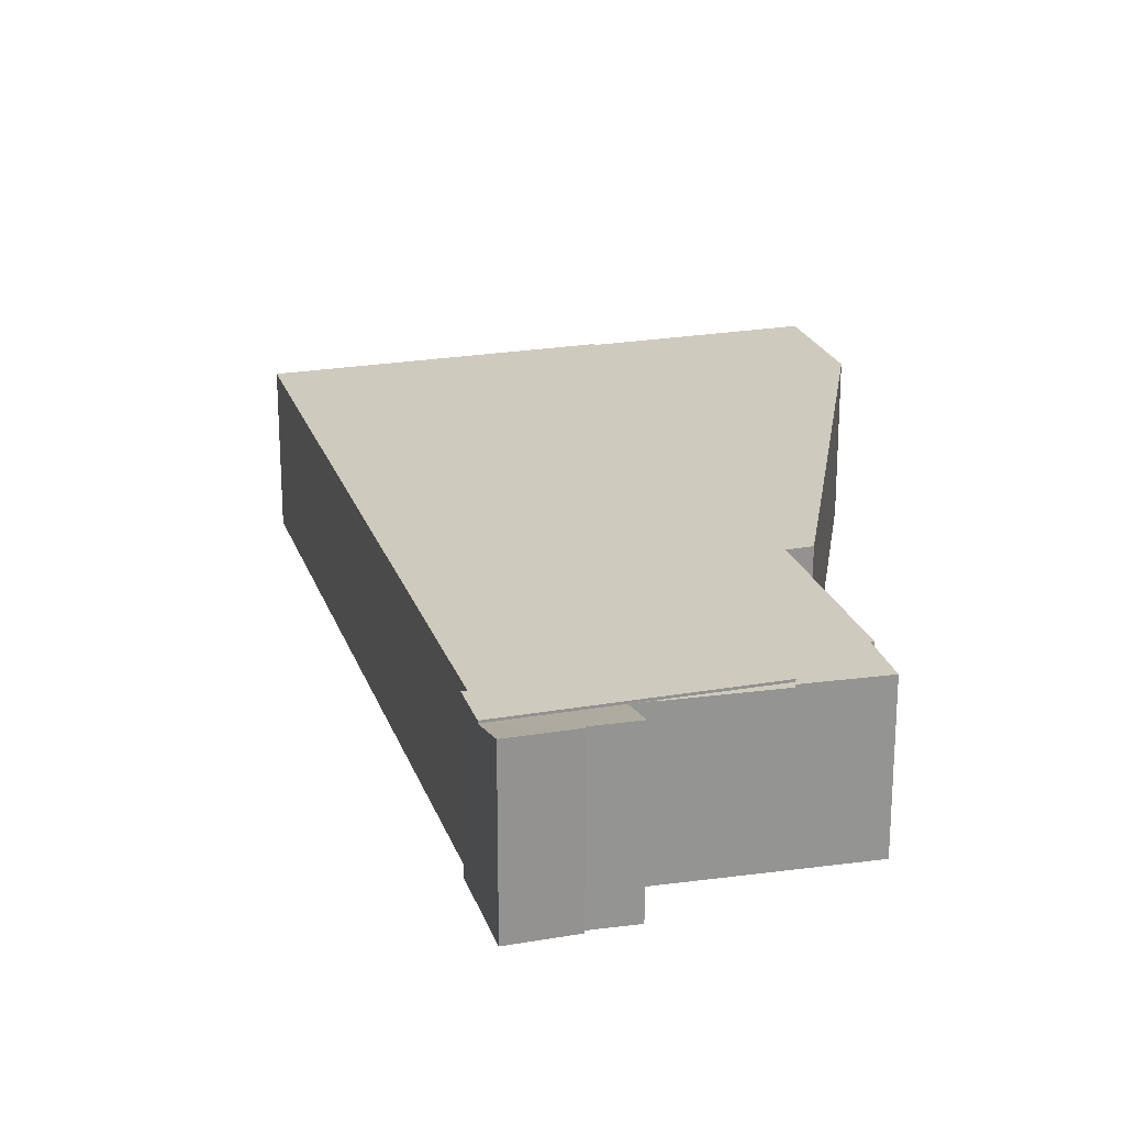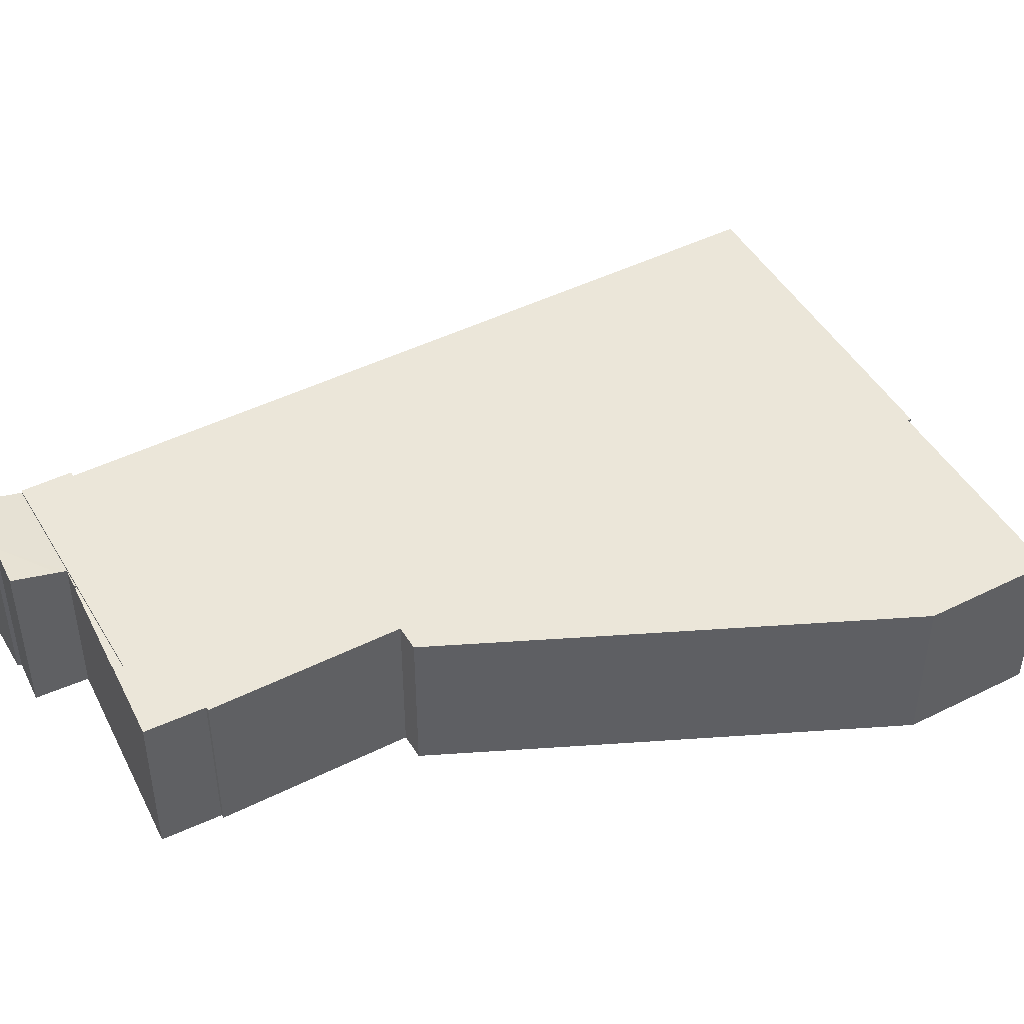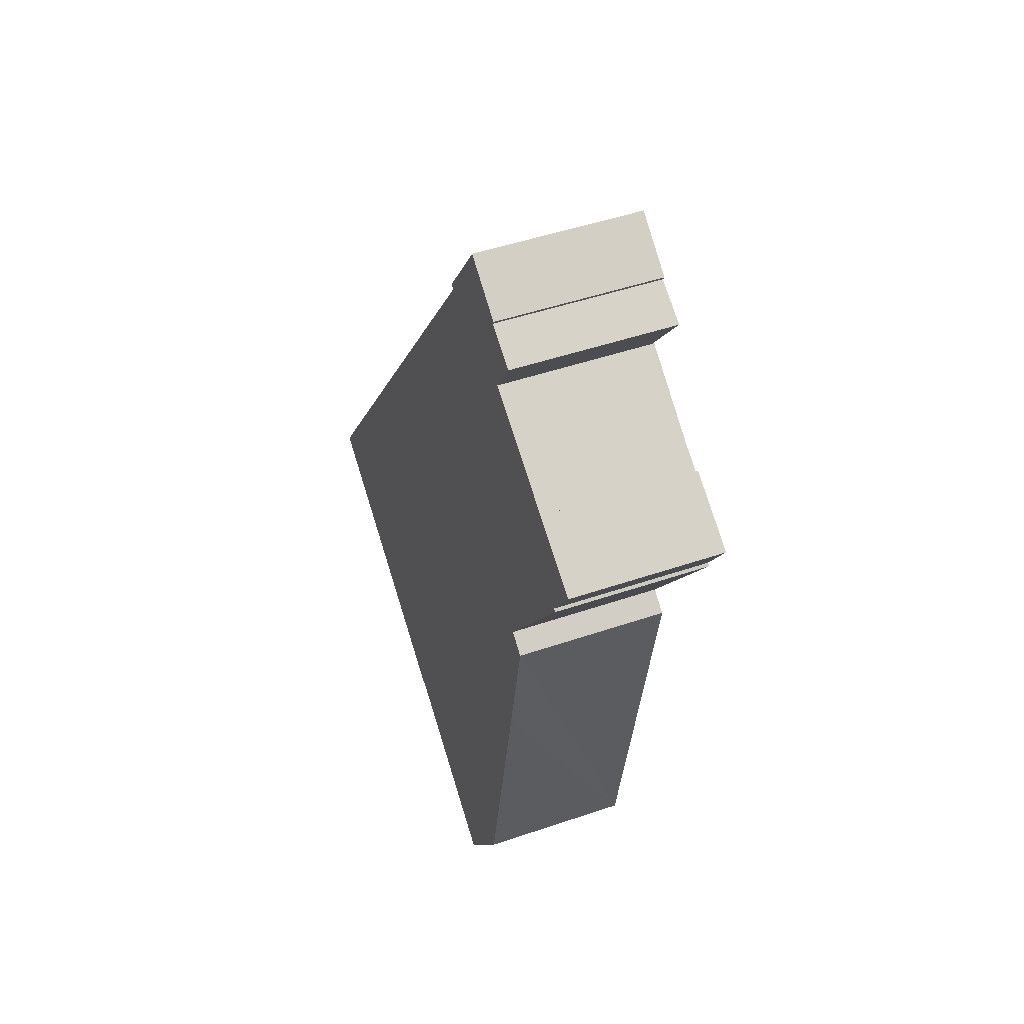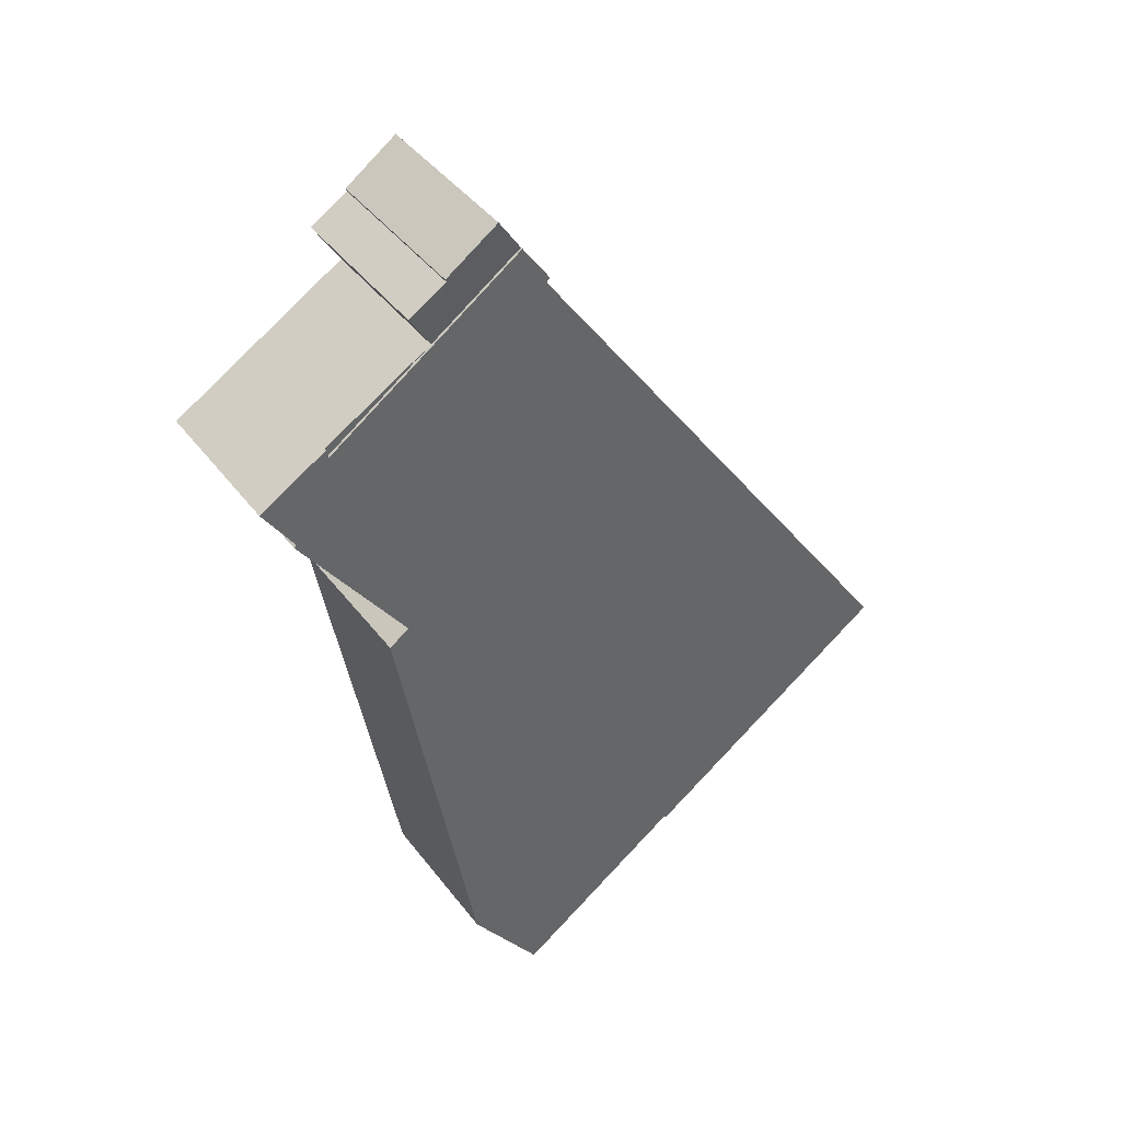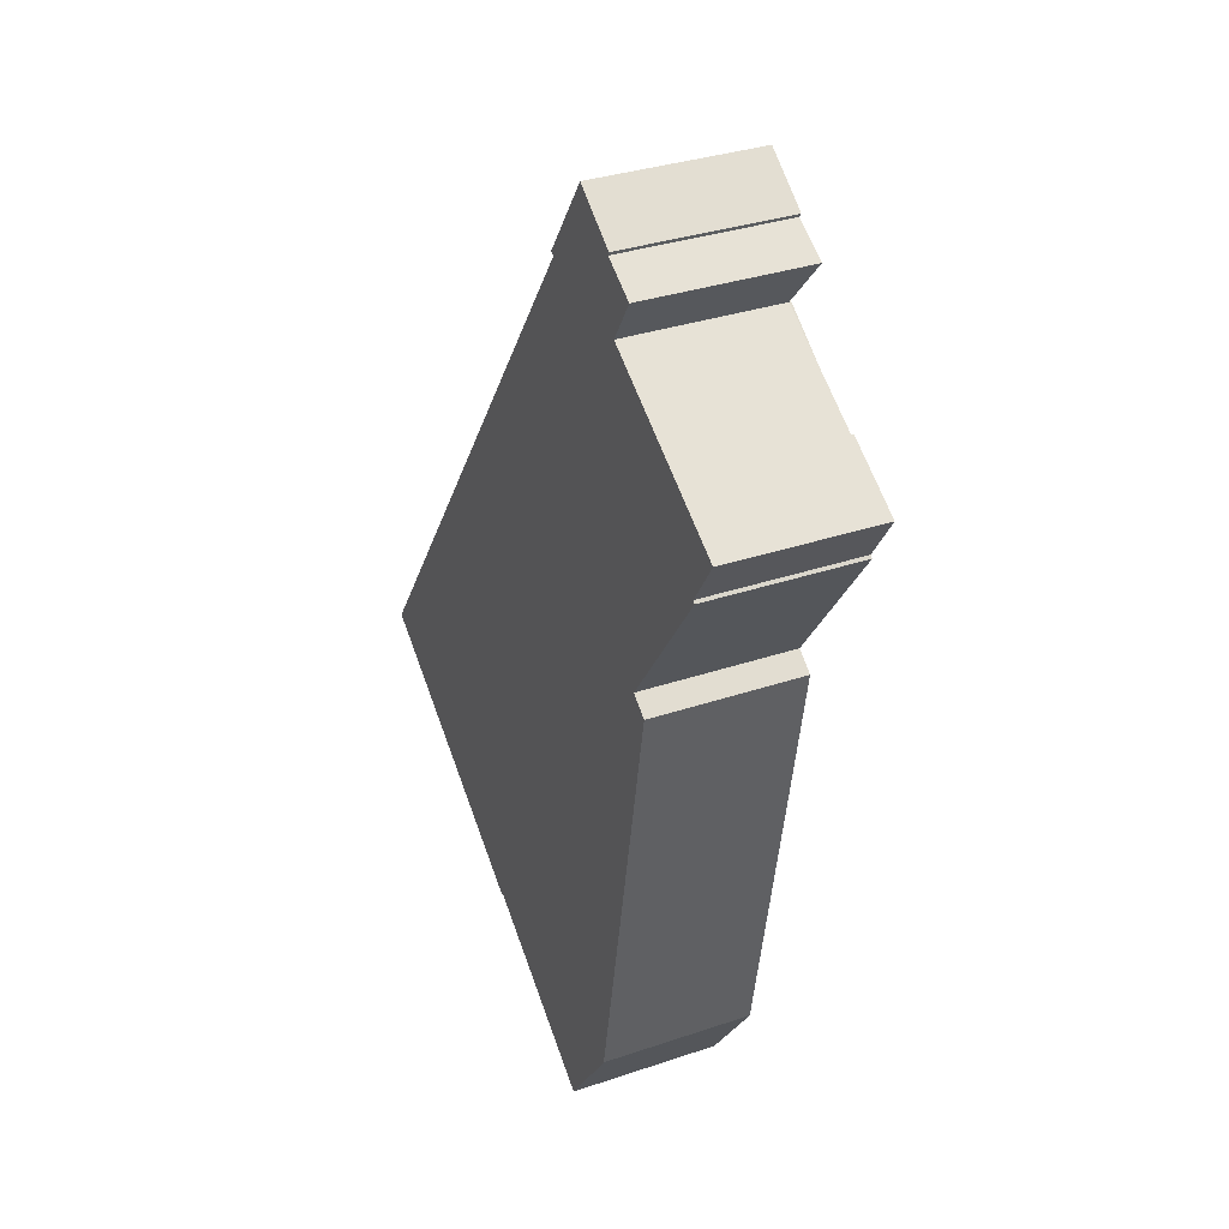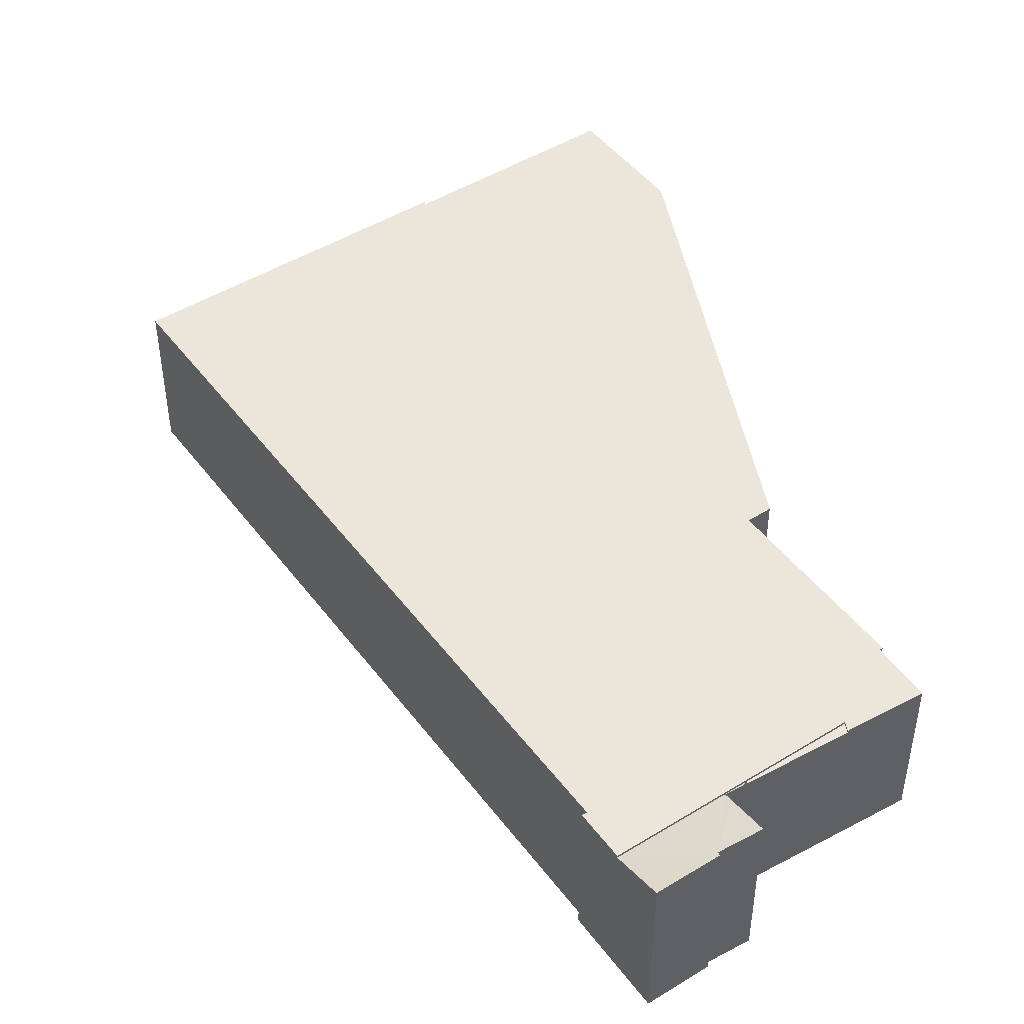
<metadata>
{"format":"obj","ext":"obj","renderer":"f3d","projection":"perspective","resolution":1024,"background":"white","views":[{"elev":23.2,"azim":18.5,"up":"+Y"},{"elev":46.8,"azim":95.8,"up":"+Y"},{"elev":47.6,"azim":68.9,"up":"+Z"},{"elev":41.7,"azim":146.3,"up":"+Z"},{"elev":33.6,"azim":65.2,"up":"+Z"},{"elev":47.2,"azim":0.1,"up":"+Y"}]}
</metadata>
<code>
v  29.44 10.33 42.43
v  27.45 9.509 39.82
v  29.32 10.33 42.52
v  32.51 10.25 40.01
v  33.17 9.515 35.86
v  34.29 9.509 35.04
v  33.46 9.651 36.31
v  34.14 9.534 35.27
v  32.6 10.31 40.22
v  34.89 10.28 38.58
v  33.17 -2.196e-15 35.86
v  34.36 9.536 35.14
v  34.36 -2.152e-15 35.14
v  34.14 -2.159e-15 35.27
v  29.32 -2.603e-15 42.52
v  32.6 -2.463e-15 40.22
v  29.44 -2.598e-15 42.43
v  34.89 -2.362e-15 38.58
v  32.51 -2.45e-15 40.01
v  34.29 -2.146e-15 35.04
v  33.46 -2.224e-15 36.31
v  27.45 -2.438e-15 39.82
v  44.11 9.658 29.24
v  39.78 9.658 31.21
v  39.88 9.658 31.8
v  34.29 9.658 35.04
v  25.7 9.658 37.29
v  27.45 9.658 39.82
v  25.96 9.658 37.11
v  0 9.658 5.914e-16
v  43.64 9.658 28.52
v  42.14 9.658 26.23
v  42.3 9.658 26.09
v  37.66 9.658 19.54
v  35.6 9.658 16.65
v  35.77 9.658 16.54
v  36.86 9.658 15.74
v  35.32 9.658 7.201
v  31.73 9.658 -12.49
v  6.598 9.658 -4.597
v  10.87 9.658 -7.574
v  15.46 9.658 -10.77
v  16.42 9.658 -11.18
v  27.37 9.658 -18.62
v  16.45 9.658 -11.2
v  27.25 9.658 -18.78
v  16.33 9.658 -11.38
v  35.6 -1.02e-15 16.65
v  36.86 -9.639e-16 15.74
v  35.77 -1.012e-15 16.54
v  39.78 -1.911e-15 31.21
v  39.88 -1.947e-15 31.8
v  44.11 -1.79e-15 29.24
v  42.14 -1.606e-15 26.23
v  42.3 -1.598e-15 26.09
v  35.32 -4.409e-16 7.201
v  31.73 7.651e-16 -12.49
v  27.37 1.14e-15 -18.62
v  27.25 1.15e-15 -18.78
v  16.42 6.848e-16 -11.18
v  16.33 6.965e-16 -11.38
v  43.64 -1.746e-15 28.52
v  37.66 -1.197e-15 19.54
v  16.45 6.859e-16 -11.2
v  15.46 6.593e-16 -10.77
v  10.87 4.638e-16 -7.574
v  0 0 0
v  6.598 2.815e-16 -4.597
v  25.96 -2.272e-15 37.11
v  25.7 -2.284e-15 37.29
v  39.88 9.509 31.8
v  39.78 9.509 31.21
v  34.36 9.509 35.14
g defaultobject
f 1 2 3
f 2 1 4
f 2 4 5
f 2 5 6
f 5 4 7
f 6 5 8
f 4 1 9
f 7 4 10
f 11 8 5
f 8 11 12
f 12 11 13
f 13 11 14
f 15 1 3
f 1 15 9
f 9 15 16
f 16 15 17
f 4 18 10
f 18 4 19
f 13 6 12
f 6 13 20
f 16 4 9
f 4 16 19
f 18 7 10
f 7 18 5
f 5 18 11
f 11 18 21
f 20 2 6
f 2 20 22
f 2 15 3
f 15 2 22
f 22 17 15
f 17 22 11
f 11 22 20
f 17 11 19
f 17 19 16
f 19 11 18
f 18 11 21
f 11 20 14
f 14 20 13
f 23 24 25
f 26 27 28
f 27 26 29
f 29 26 30
f 30 26 24
f 30 24 23
f 30 23 31
f 30 31 32
f 30 32 33
f 30 33 34
f 30 34 35
f 30 35 36
f 30 36 37
f 30 37 38
f 30 38 39
f 30 39 40
f 40 39 41
f 41 39 42
f 42 39 43
f 43 39 44
f 43 44 45
f 45 44 46
f 47 42 43
f 48 36 35
f 36 48 37
f 37 48 49
f 49 48 50
f 22 26 28
f 26 22 24
f 24 22 20
f 24 20 51
f 52 23 25
f 23 52 53
f 54 33 32
f 33 54 55
f 49 38 37
f 38 49 39
f 39 49 56
f 39 56 57
f 57 44 39
f 44 57 58
f 58 46 44
f 46 58 59
f 60 47 43
f 47 60 61
f 53 31 23
f 31 53 32
f 32 53 54
f 54 53 62
f 34 48 35
f 48 34 33
f 48 33 63
f 63 33 55
f 59 45 46
f 45 59 64
f 45 64 43
f 43 64 60
f 61 42 47
f 42 61 41
f 41 61 40
f 40 61 30
f 30 61 65
f 30 65 66
f 30 66 67
f 67 66 68
f 69 27 29
f 27 69 70
f 67 29 30
f 29 67 69
f 70 28 27
f 28 70 22
f 51 25 24
f 25 51 52
f 65 60 66
f 60 65 61
f 70 20 22
f 20 70 51
f 51 70 62
f 62 70 54
f 54 70 69
f 54 69 67
f 54 67 55
f 55 67 63
f 63 67 48
f 48 67 50
f 50 67 49
f 49 67 56
f 56 67 57
f 57 67 58
f 58 67 60
f 60 67 68
f 60 68 66
f 58 60 64
f 58 64 59
f 51 53 52
f 53 51 62
f 6 71 72
f 71 6 73
f 20 73 6
f 73 20 13
f 13 71 73
f 71 13 52
f 52 72 71
f 72 52 51
f 51 6 72
f 6 51 20
f 20 52 13
f 52 20 51

</code>
